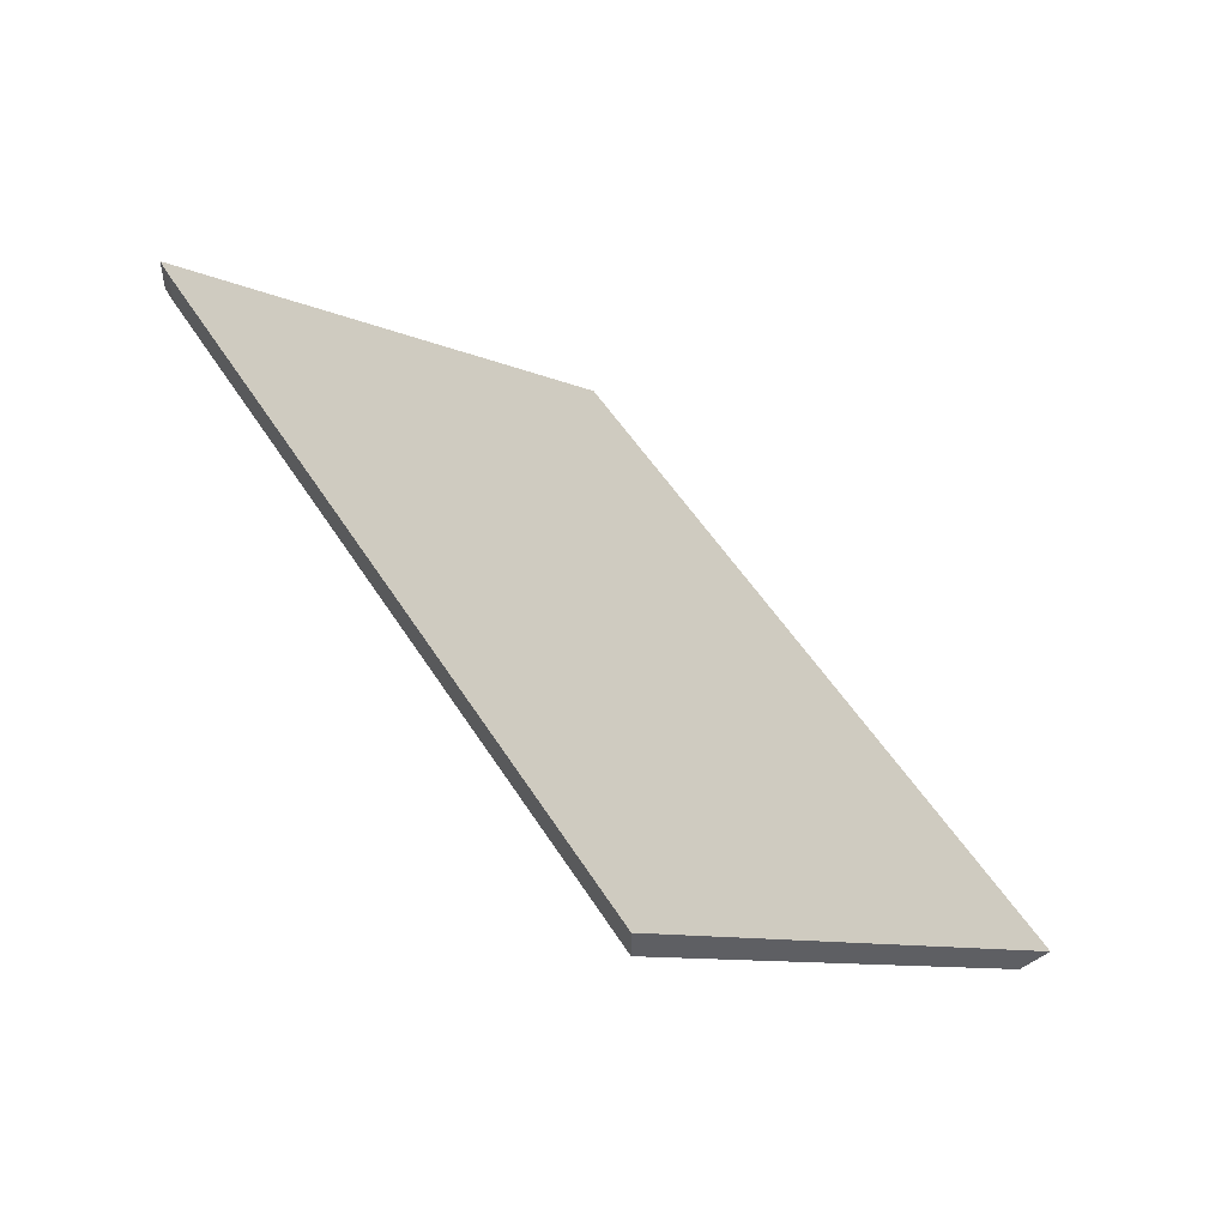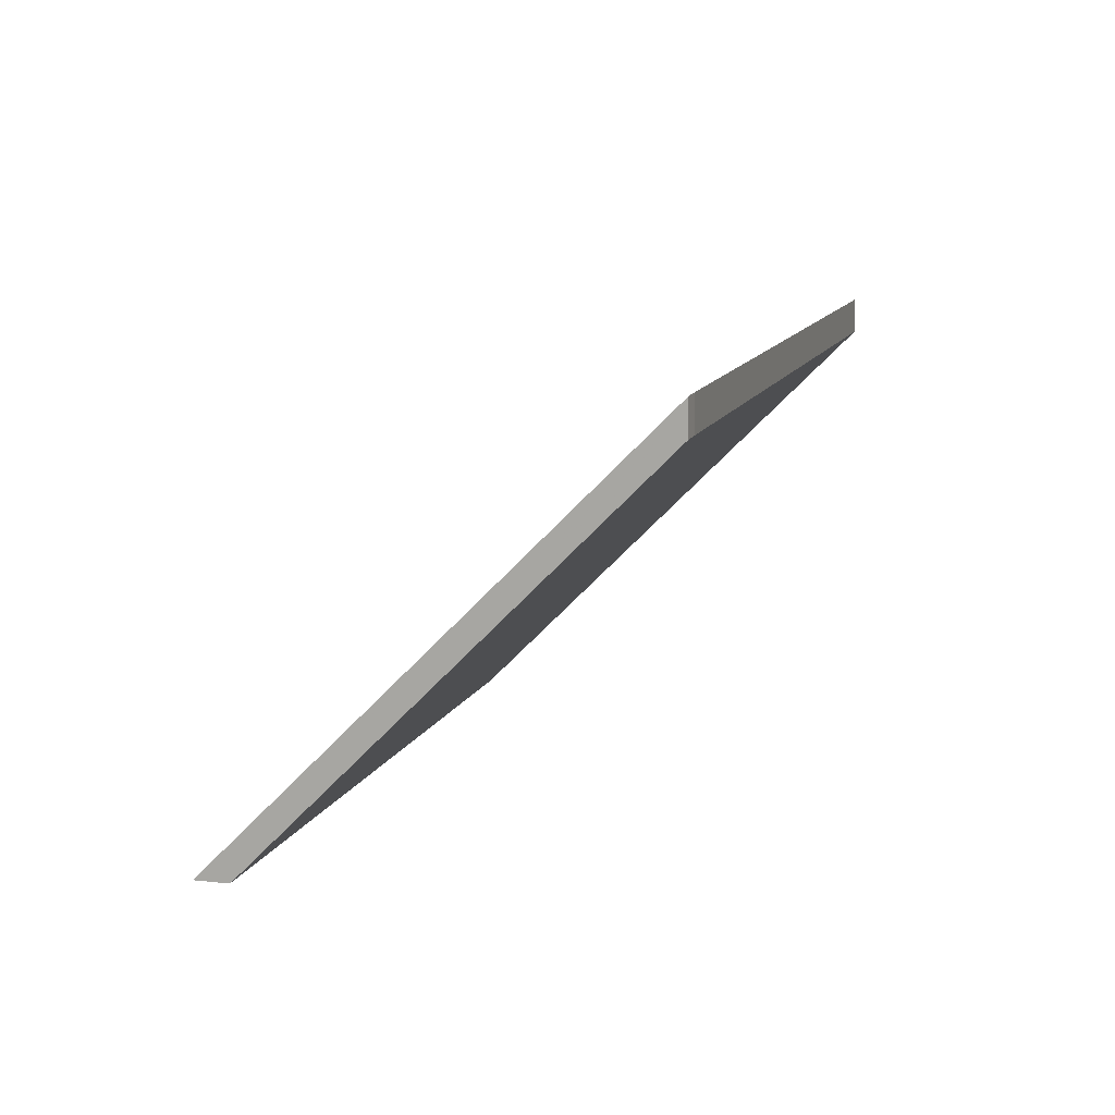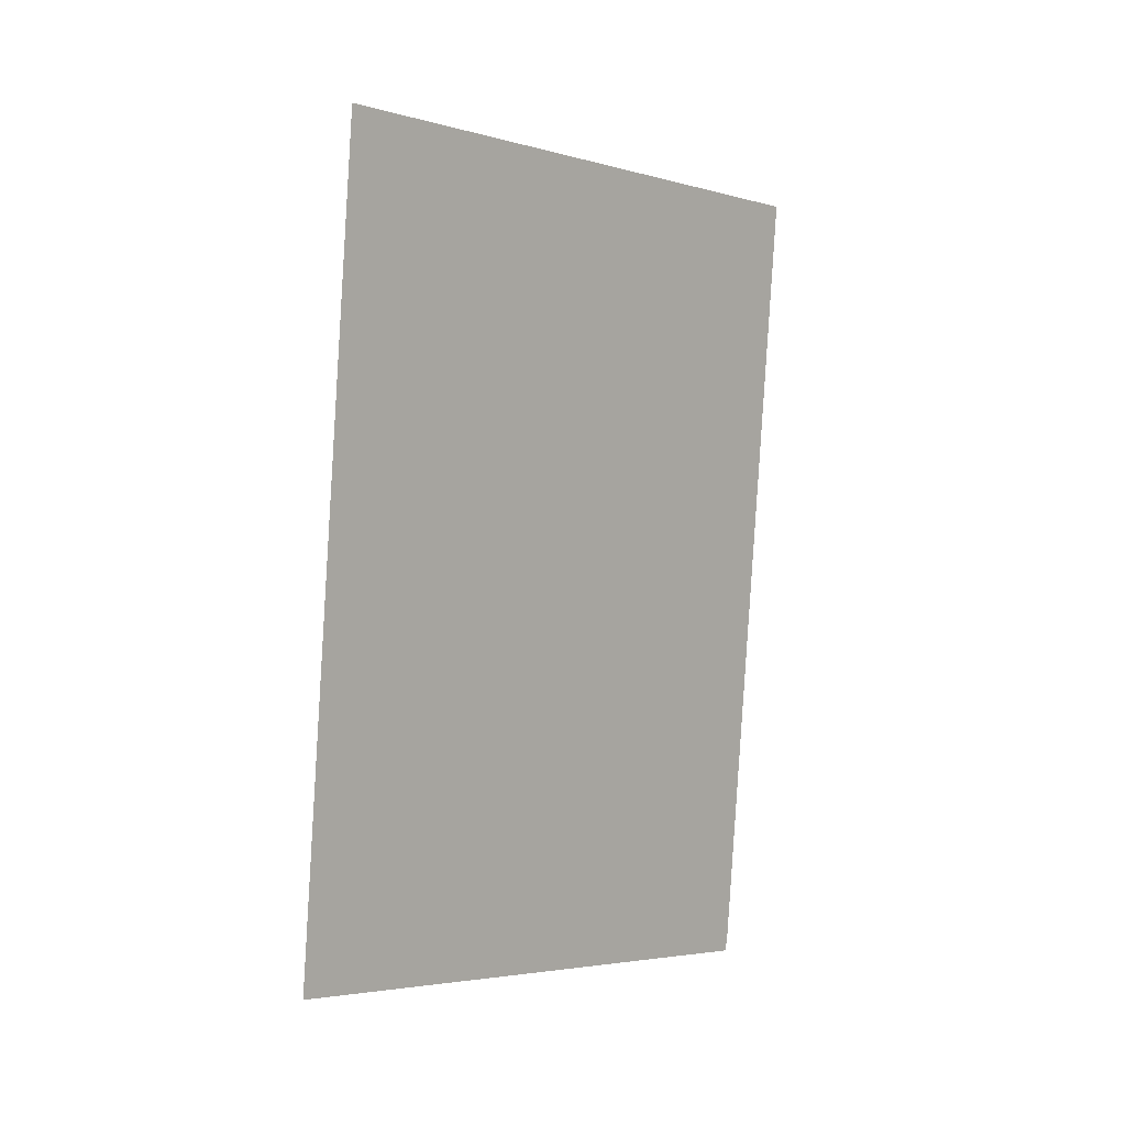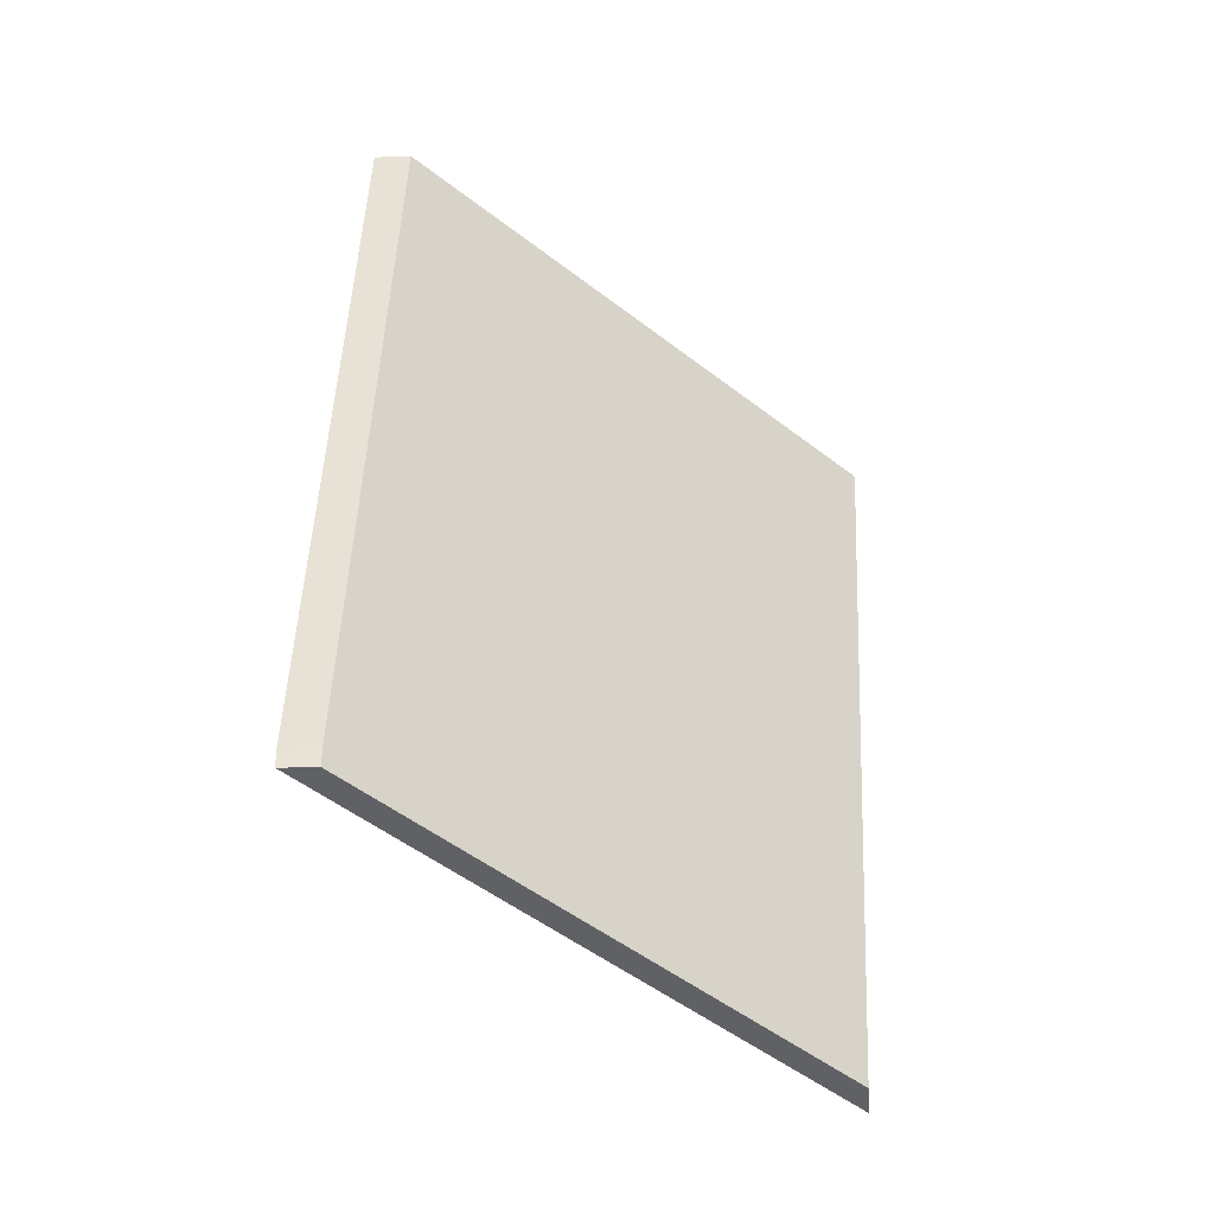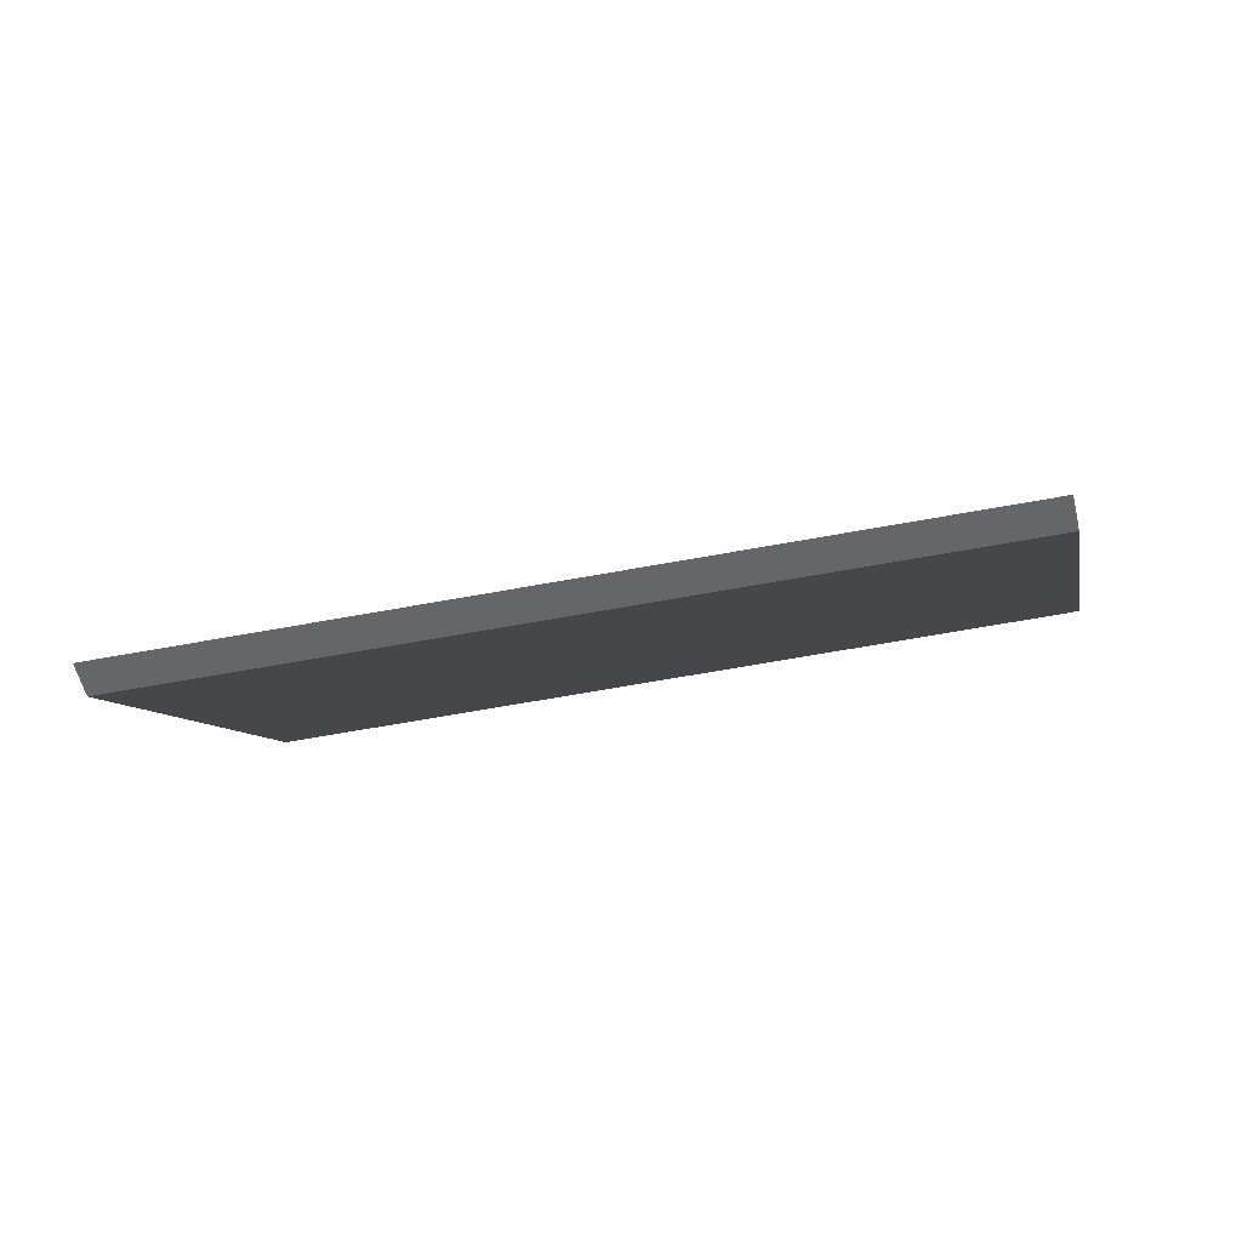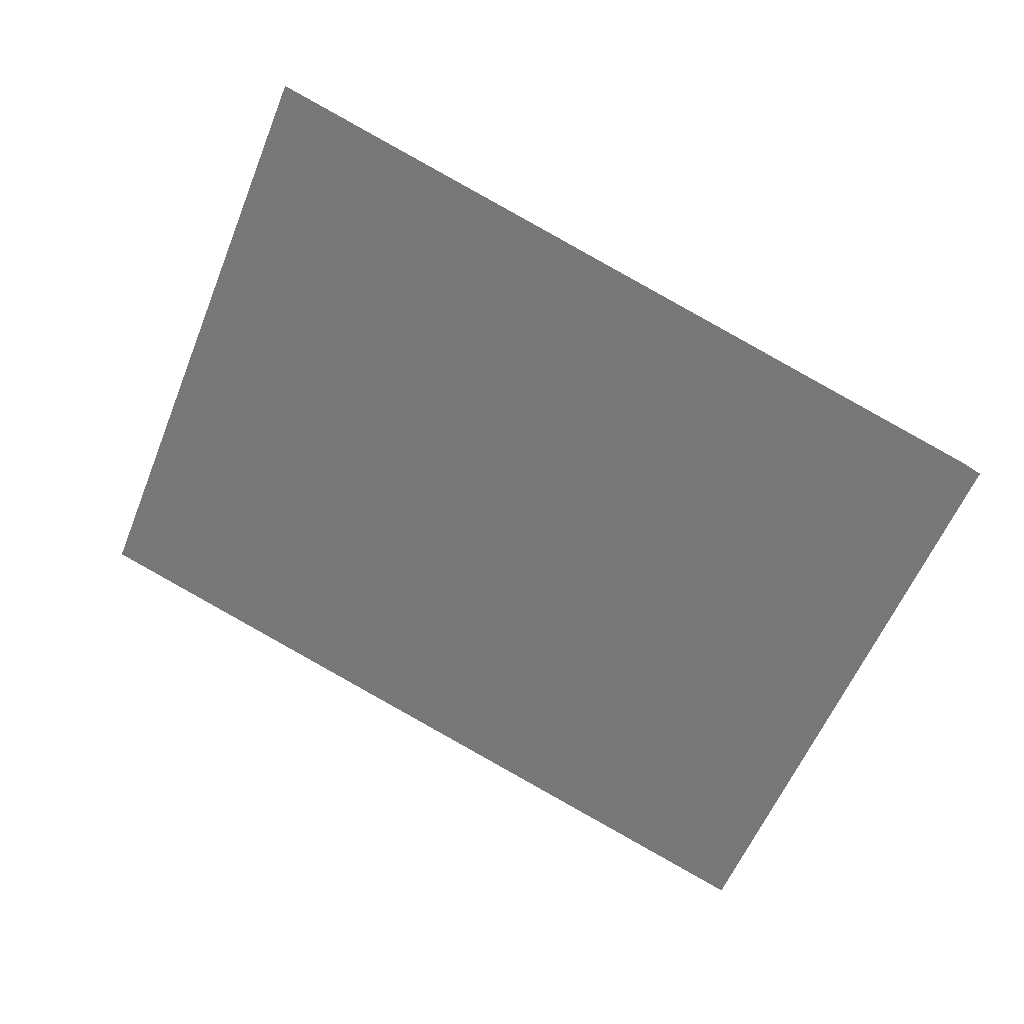
<metadata>
{"format":"obj","ext":"obj","renderer":"f3d","projection":"perspective","resolution":1024,"background":"white","views":[{"elev":54.0,"azim":2.4,"up":"+Y"},{"elev":10.6,"azim":-130.4,"up":"+Y"},{"elev":-34.0,"azim":84.4,"up":"+Z"},{"elev":-12.6,"azim":-84.9,"up":"+Z"},{"elev":-51.7,"azim":136.4,"up":"+Y"},{"elev":77.8,"azim":153.7,"up":"+Y"}]}
</metadata>
<code>
v -0.1991 -0.01159 3.205
v -0.1738 -0.04193 3.188
v -0.1403 -0.04193 3.237
v -0.1662 -0.01066 3.255
v -0.1984 -0.0115 3.206
v -0.1662 -0.008028 3.255
v -0.1662 -0.01066 3.255
v -0.1403 -0.04193 3.237
v -0.1381 -0.04193 3.236
v -0.1984 -0.008862 3.206
v -0.1381 -0.04193 3.236
v -0.1403 -0.04193 3.237
v -0.1738 -0.04193 3.188
v -0.1716 -0.04193 3.187
v -0.1716 -0.04193 3.187
v -0.1738 -0.04193 3.188
v -0.1991 -0.01159 3.205
v -0.1991 -0.008955 3.205
v -0.1984 -0.008862 3.206
v -0.1662 -0.008028 3.255
v -0.1381 -0.04193 3.236
v -0.1716 -0.04193 3.187
v -0.1991 -0.008955 3.205
f 1 2 3
f 1 3 4
f 1 4 5
f 6 7 8
f 6 8 9
f 10 5 4
f 10 4 6
f 11 12 13
f 11 13 14
f 15 16 17
f 15 17 18
f 18 1 5
f 18 5 10
f 19 20 21
f 19 21 22
f 19 22 23

</code>
